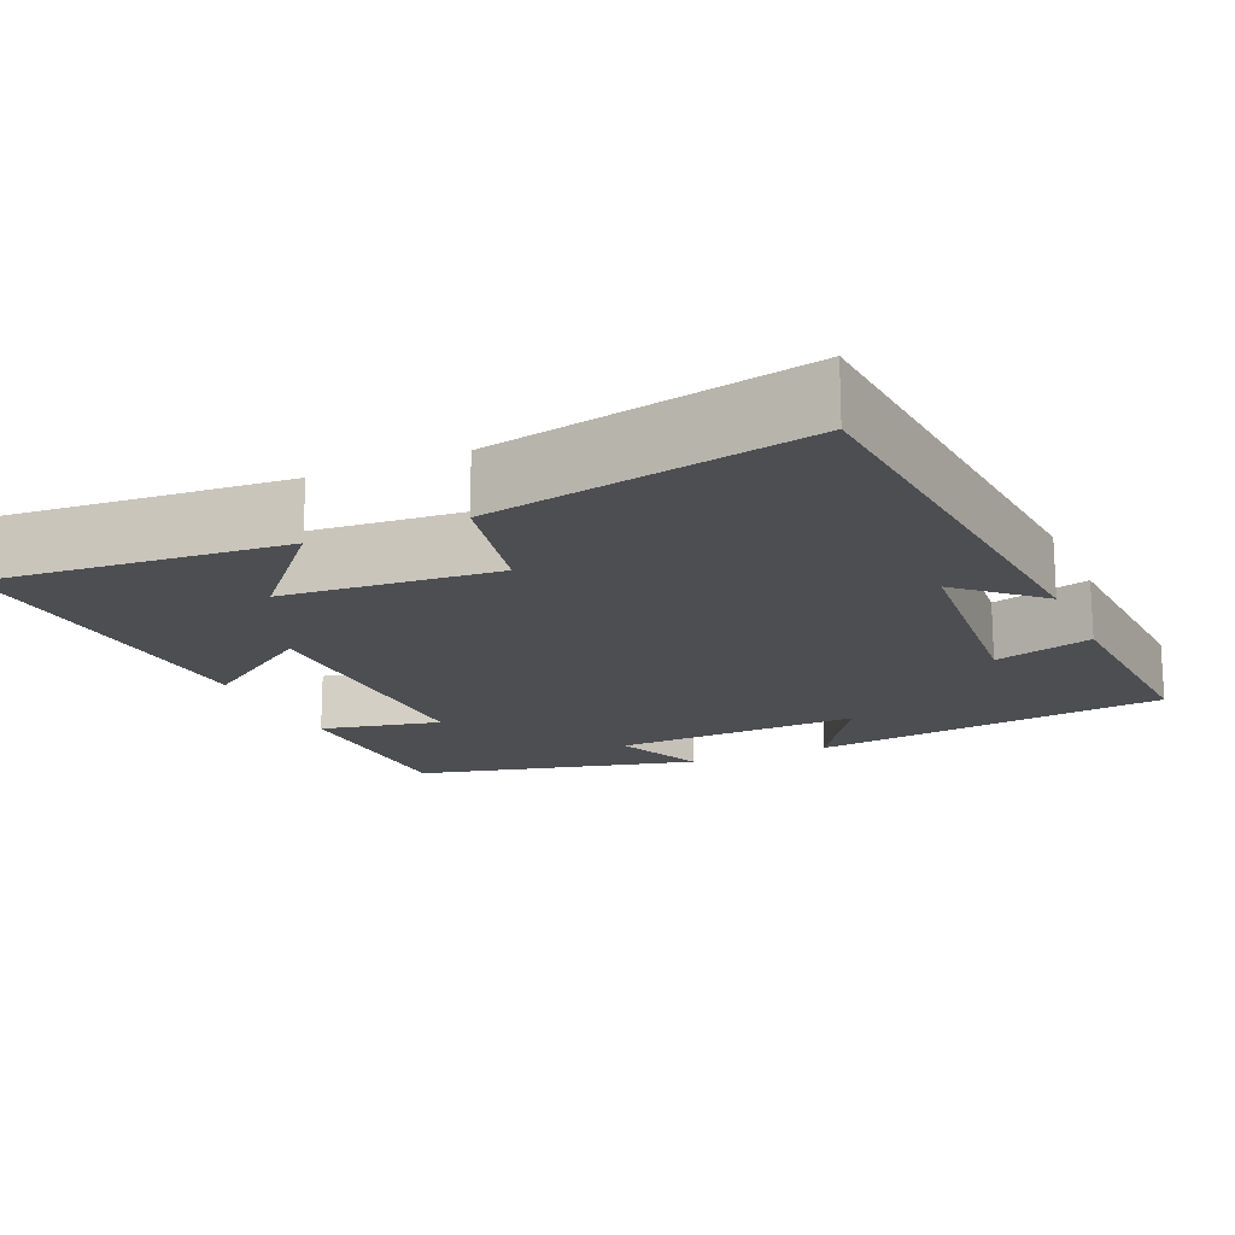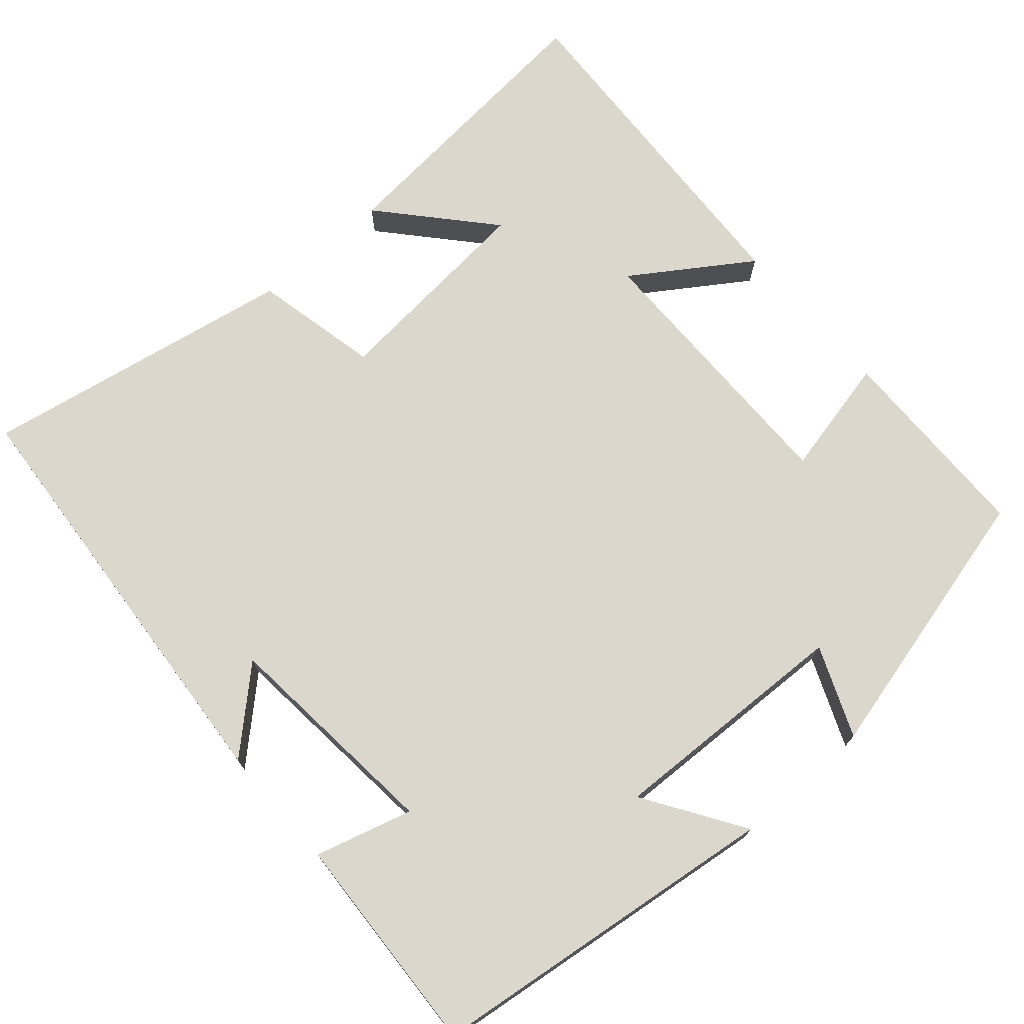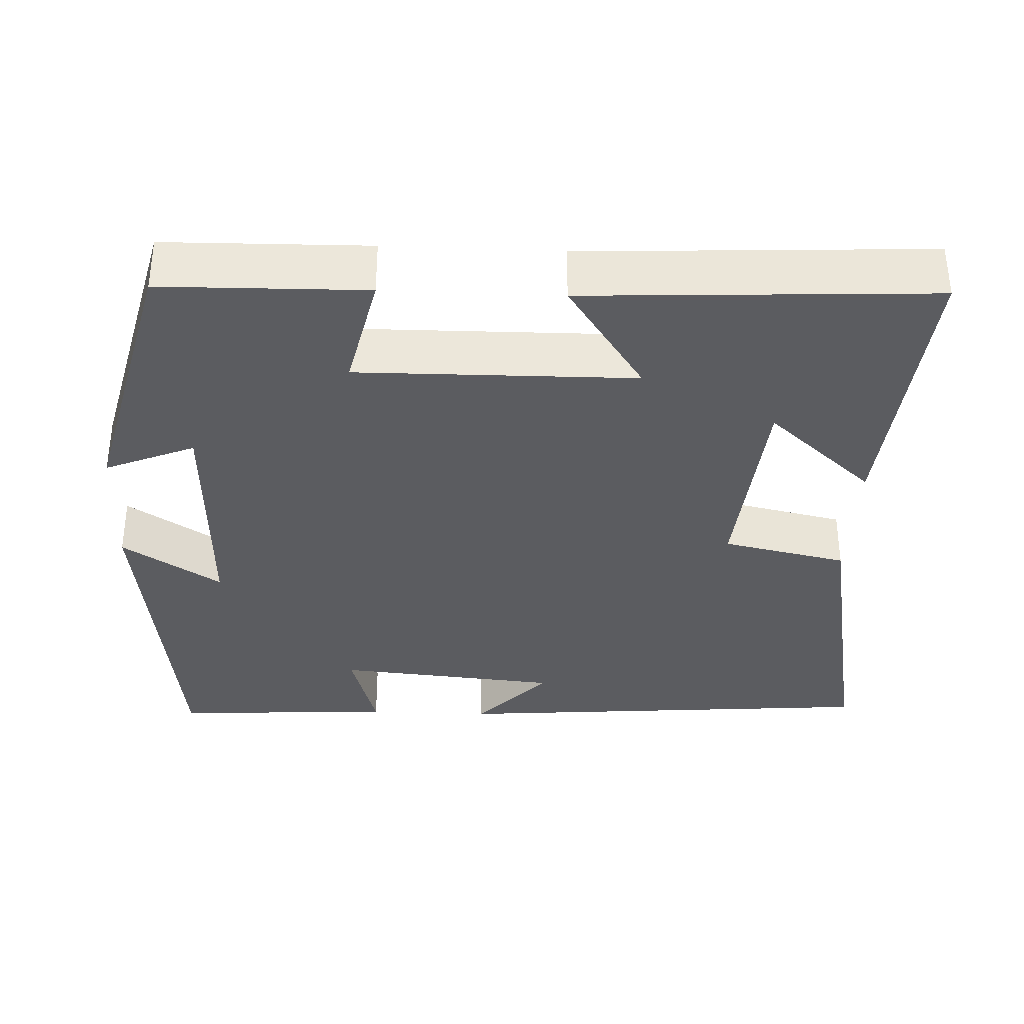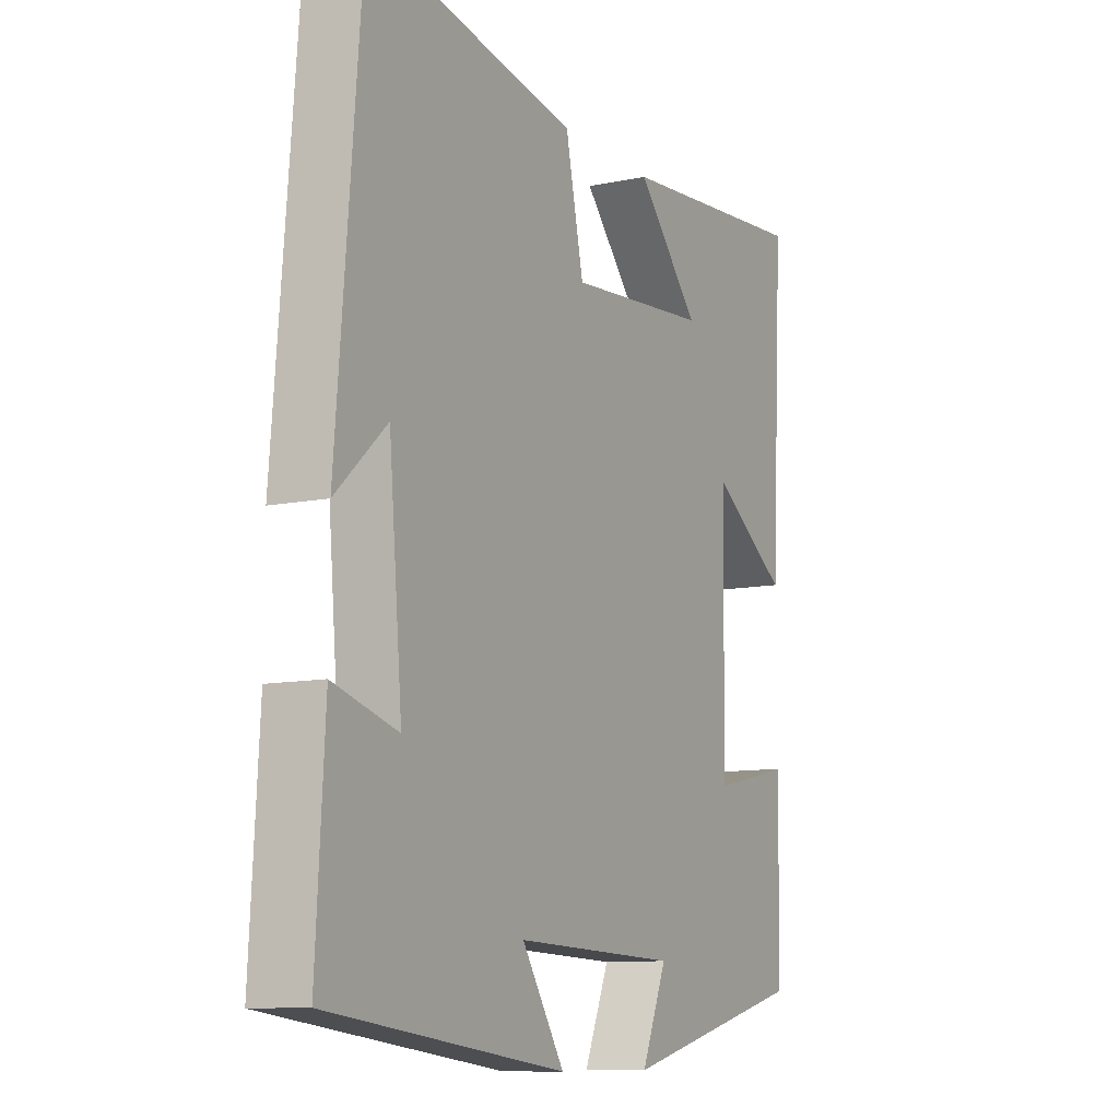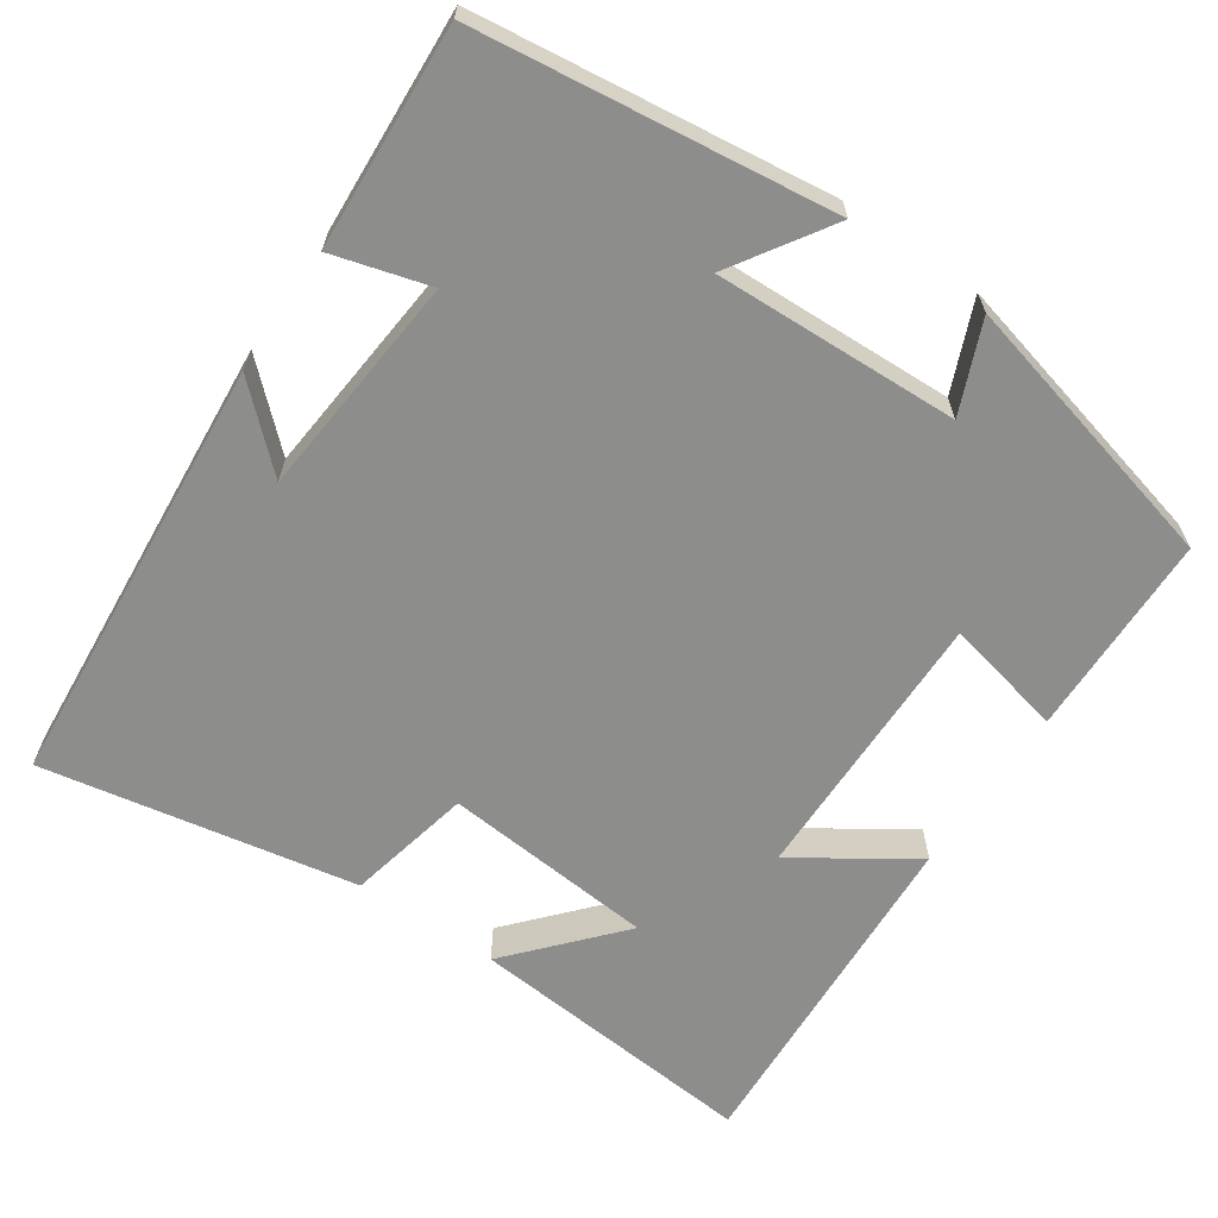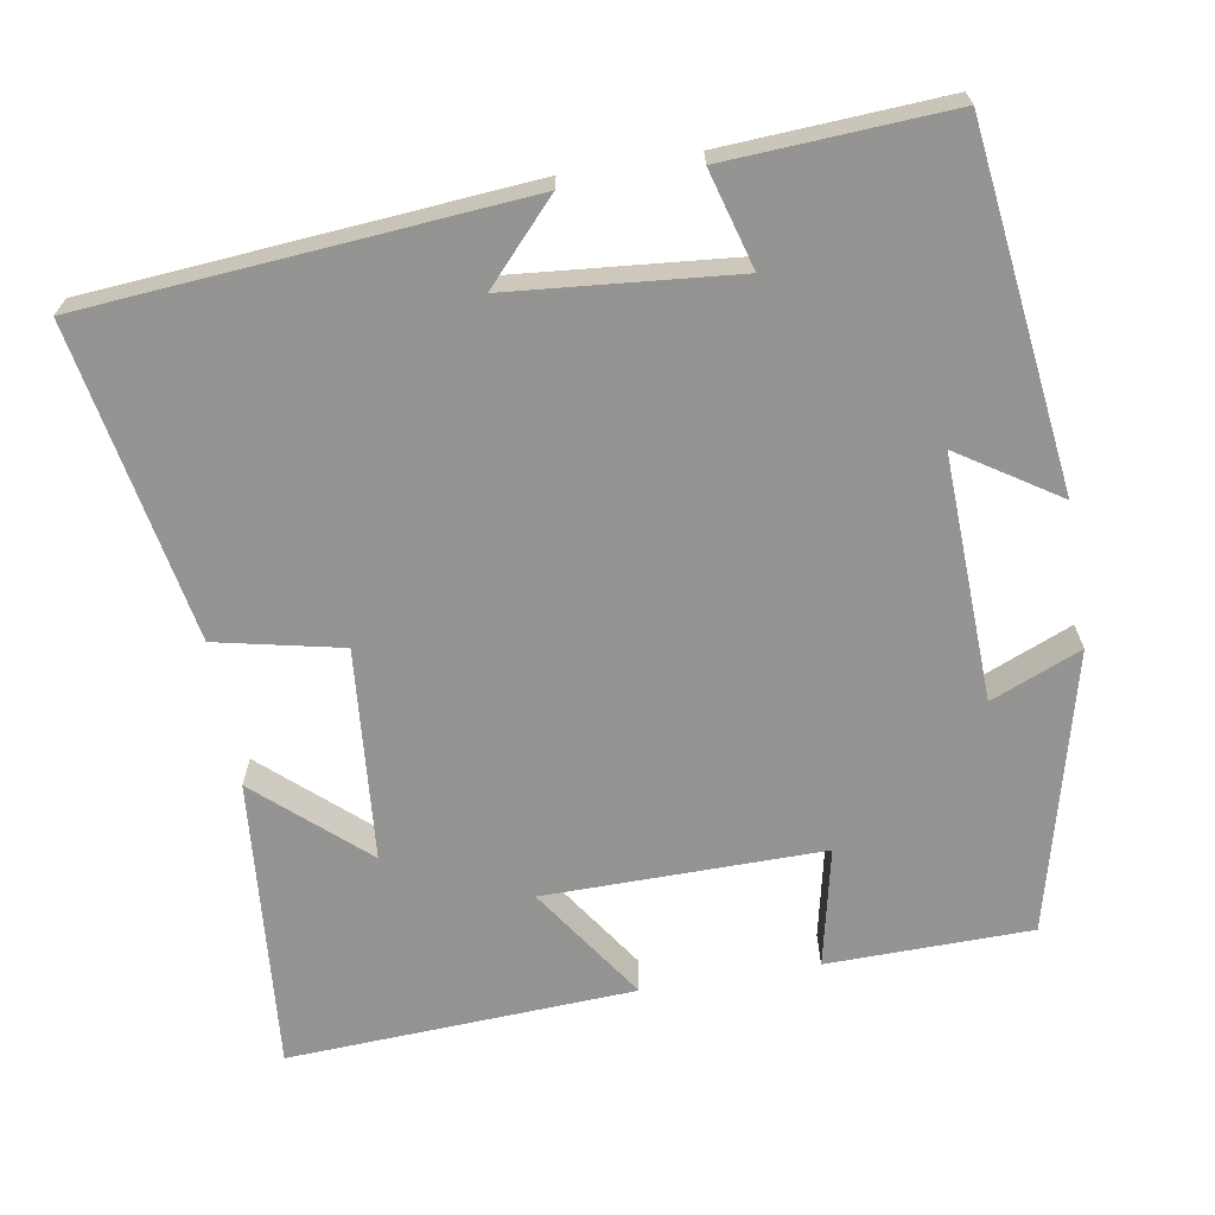
<metadata>
{"format":"obj","ext":"obj","renderer":"f3d","projection":"perspective","resolution":1024,"background":"white","views":[{"elev":-17.2,"azim":24.0,"up":"+Y"},{"elev":73.0,"azim":138.7,"up":"+Y"},{"elev":-35.0,"azim":-92.5,"up":"+Y"},{"elev":-10.2,"azim":118.1,"up":"+Z"},{"elev":-64.4,"azim":145.7,"up":"+Y"},{"elev":-66.9,"azim":99.5,"up":"+Y"}]}
</metadata>
<code>
v -0.524 0.07 0.533
v -0.143 0.07 0.5
v -0.266 0.07 0.361
v 0.01 0.07 0.337
v 0.045 0.07 0.5
v 0.453 0.07 0.576
v 0.5 0.07 0.011
v 0.4 0.07 0.103
v 0.374 0.07 -0.189
v 0.5 0.07 -0.153
v 0.517 0.07 -0.442
v 0.055 0.07 -0.5
v 0.138 0.07 -0.371
v -0.18 0.07 -0.383
v -0.131 0.07 -0.5
v -0.495 0.07 -0.41
v -0.5 0.07 -0.144
v -0.345 0.07 -0.178
v -0.349 0.07 0.184
v -0.5 0.07 0.082
v -0.524 0 0.533
v -0.143 0 0.5
v -0.266 0 0.361
v 0.01 0 0.337
v 0.045 0 0.5
v 0.453 0 0.576
v 0.5 0 0.011
v 0.4 0 0.103
v 0.374 0 -0.189
v 0.5 0 -0.153
v 0.517 0 -0.442
v 0.055 0 -0.5
v 0.138 0 -0.371
v -0.18 0 -0.383
v -0.131 0 -0.5
v -0.495 0 -0.41
v -0.5 0 -0.144
v -0.345 0 -0.178
v -0.349 0 0.184
v -0.5 0 0.082
f 19 20 1
f 16 17 18
f 15 16 18
f 14 15 18
f 13 14 18 19
f 11 12 13
f 10 11 13
f 9 10 13
f 8 9 13 19
f 5 6 7 8
f 4 5 8
f 3 4 8 19
f 1 2 3
f 1 3 19
f 21 40 39
f 38 37 36
f 38 36 35
f 38 35 34
f 39 38 34 33
f 33 32 31
f 33 31 30
f 33 30 29
f 39 33 29 28
f 28 27 26 25
f 28 25 24
f 39 28 24 23
f 23 22 21
f 39 23 21
f 1 21 22 2
f 2 22 23 3
f 3 23 24 4
f 4 24 25 5
f 5 25 26 6
f 6 26 27 7
f 7 27 28 8
f 8 28 29 9
f 9 29 30 10
f 10 30 31 11
f 11 31 32 12
f 12 32 33 13
f 13 33 34 14
f 14 34 35 15
f 15 35 36 16
f 16 36 37 17
f 17 37 38 18
f 18 38 39 19
f 19 39 40 20
f 20 40 21 1

</code>
